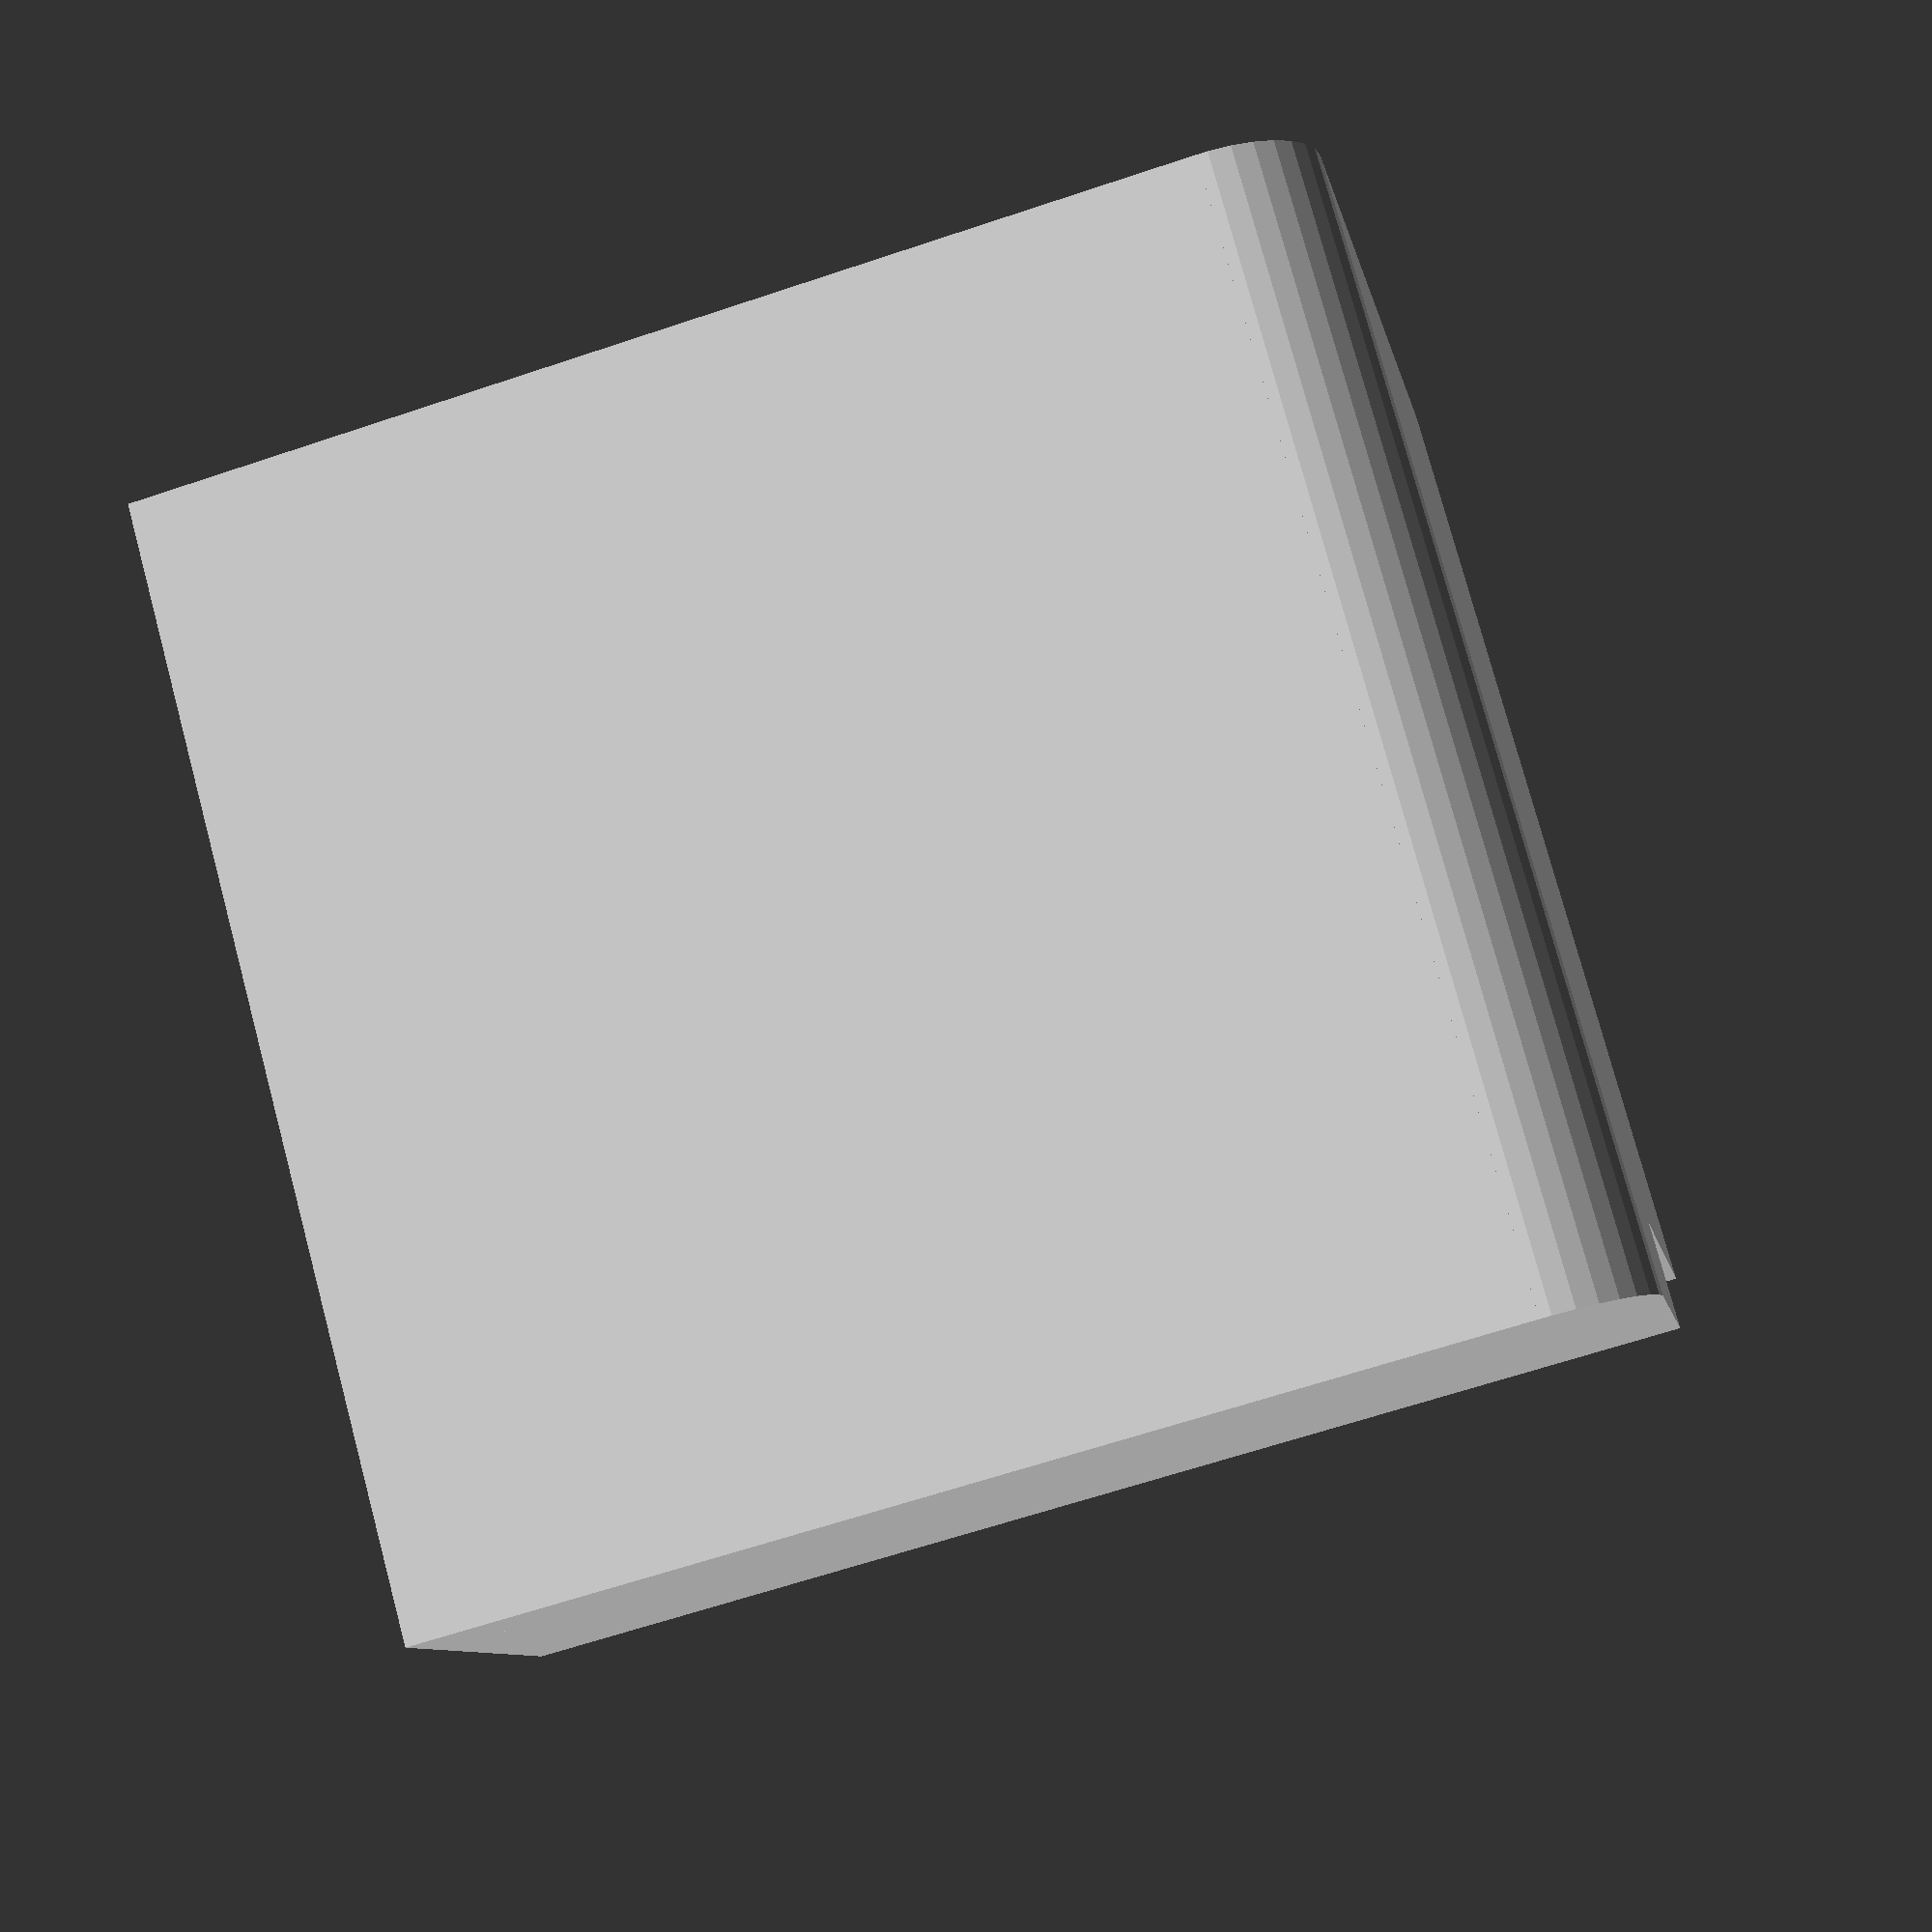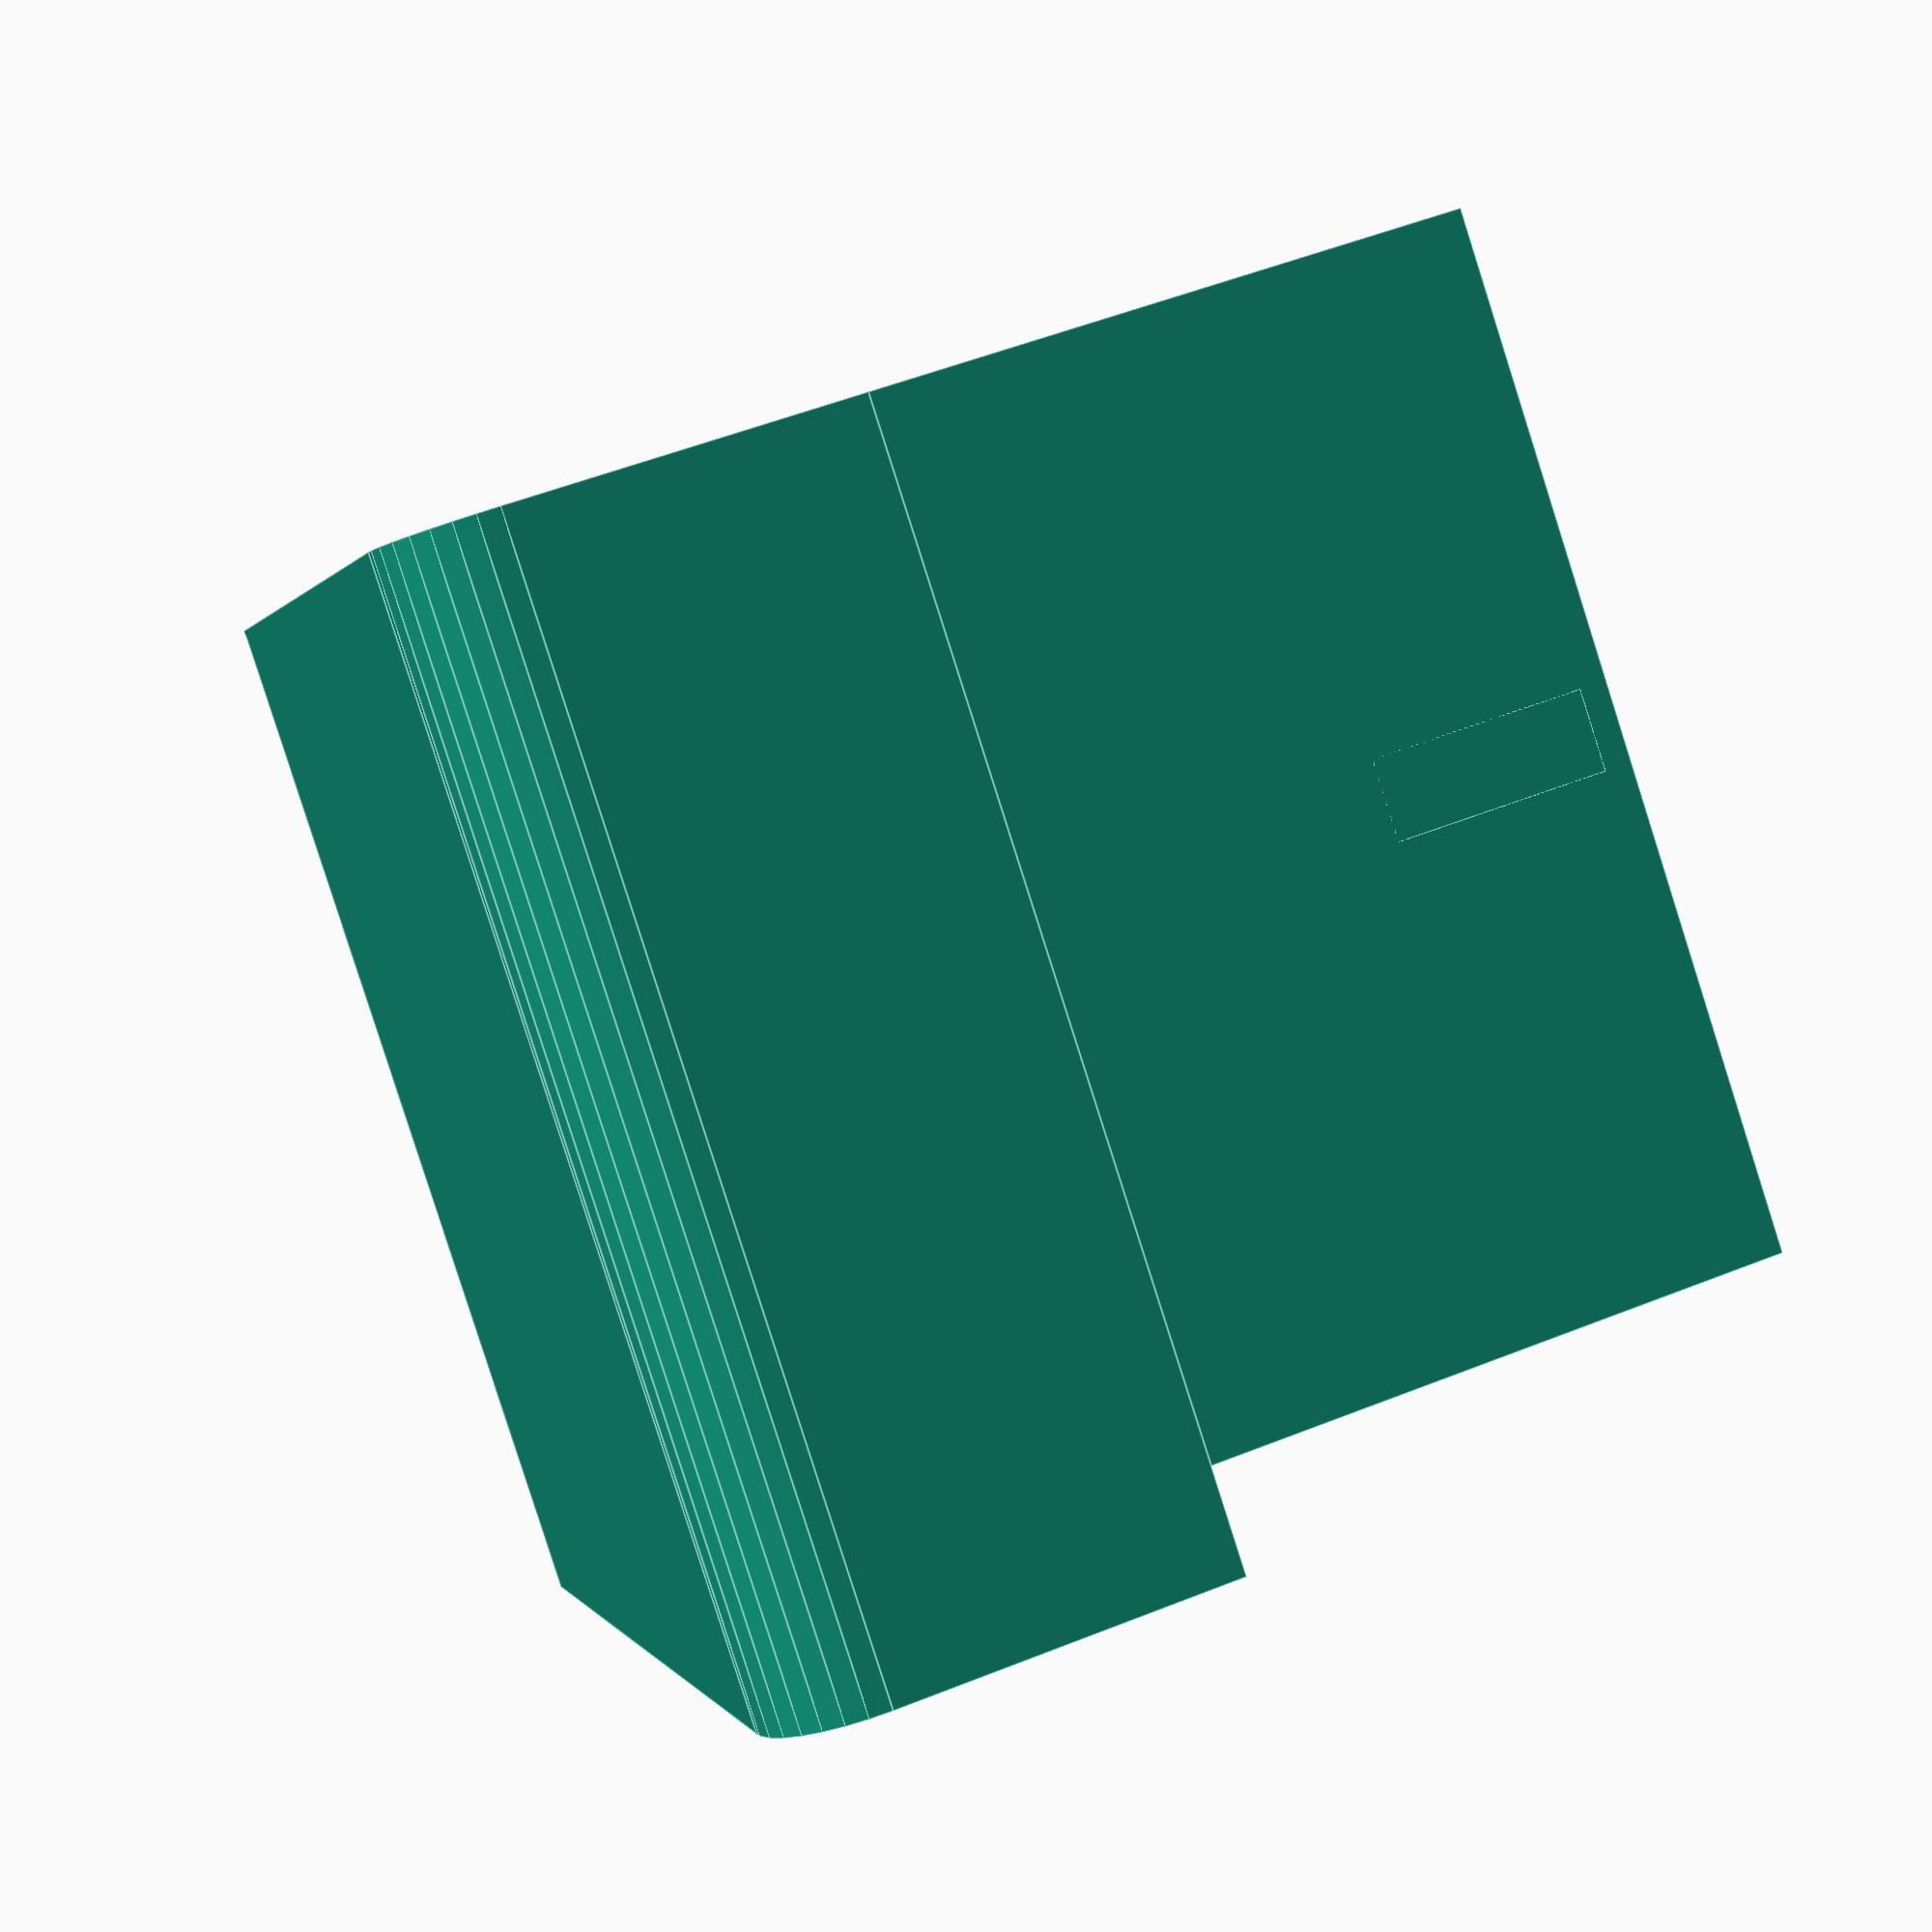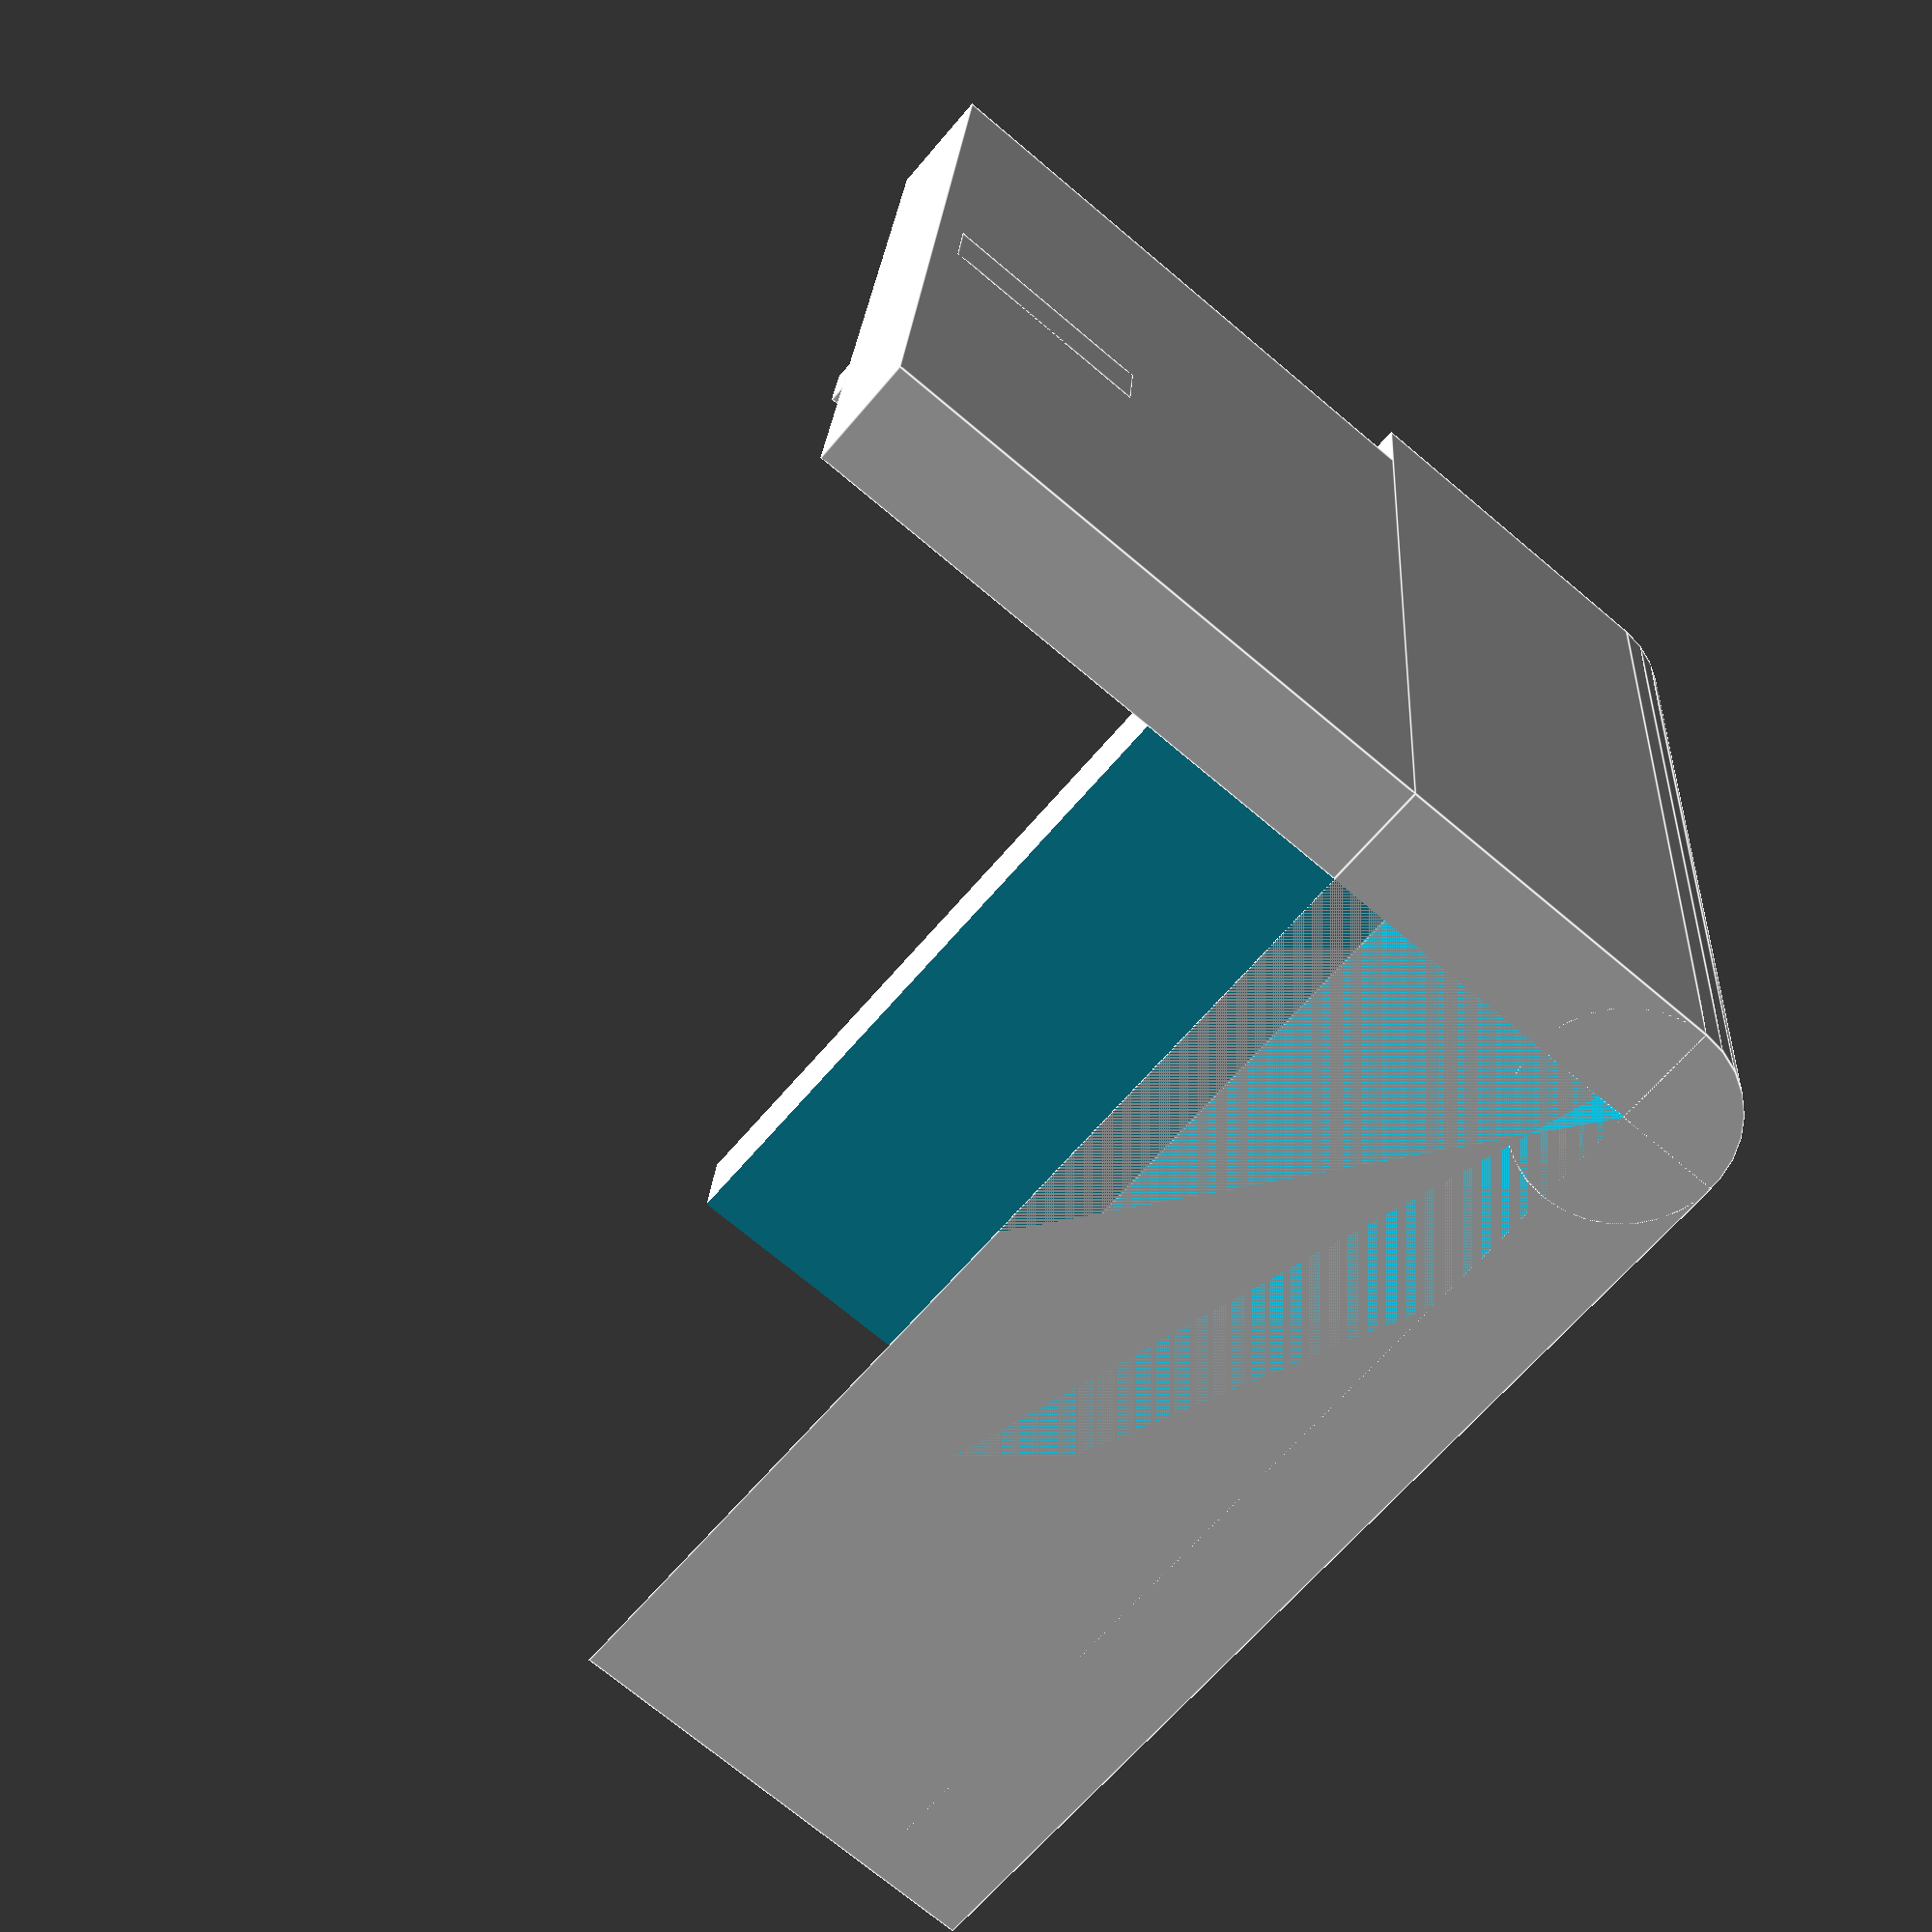
<openscad>
//
// ktRack26
//
//


gap1 = 0.001;
gap2 = 0.002;

th = 2;



A();
//UNIT();


module A()
{
difference()
{
    union()
    {
        translate([-th, -th, -th+th]) cube([th+20, th+19, th+6.50-th]);
        translate([-th+th, -th, -th]) cube([th+20-th, th+19, th+6.5]);
        translate([0, 19, 0]) rotate([90, 0, 0]) cylinder( th+19, th, th, $fn=30 );
        
    }

    UNIT();
    
    //#translate([2, -th/2, 0]) cube([16, th/2, 5]);
    //#translate([7, -th*2, 1]) cube([8, th*3, 2.5]);
}
    translate([-th, -th+th, th+6.50-th]) cube([th, th+19-th, 11]);
    translate([-th, 9, th+6.50-th+7-0.5]) cube([th+1.5, 1.5, 4]);
}


module B()
{
difference()
{
    union()
    {
        translate([0, 0, 59-20]) cube([35, 50, 20]);
        translate([0, -40, 0]) cube([35, 40, 70]);
    }
    translate([-10, -40-80, -50]) rotate([15, 0, 0]) cube([100, 100, 100]);
    translate([-10, -11, -50]) rotate([-10, 0, 0]) cube([100, 50, 70]);
    
    SAKU();
}
}



module UNIT()
{
difference()
{
    union()
    {
        cube([120, 19, 90]);
        //color("#0000FF") translate([7, -0.5, 1]) cube([8, 0.5, 2.5]);
    }
}
}



</openscad>
<views>
elev=189.1 azim=195.3 roll=349.2 proj=p view=solid
elev=306.7 azim=50.9 roll=246.9 proj=p view=edges
elev=71.6 azim=185.5 roll=49.9 proj=p view=edges
</views>
